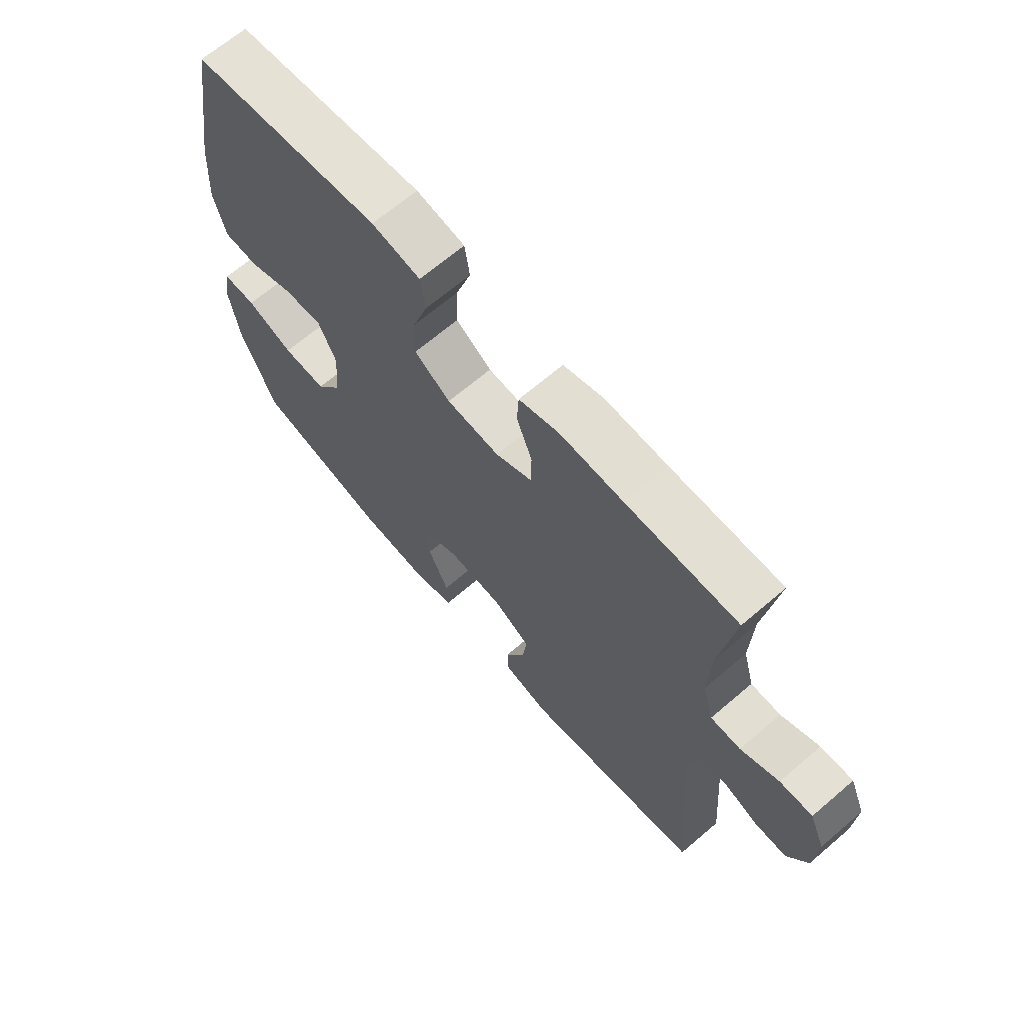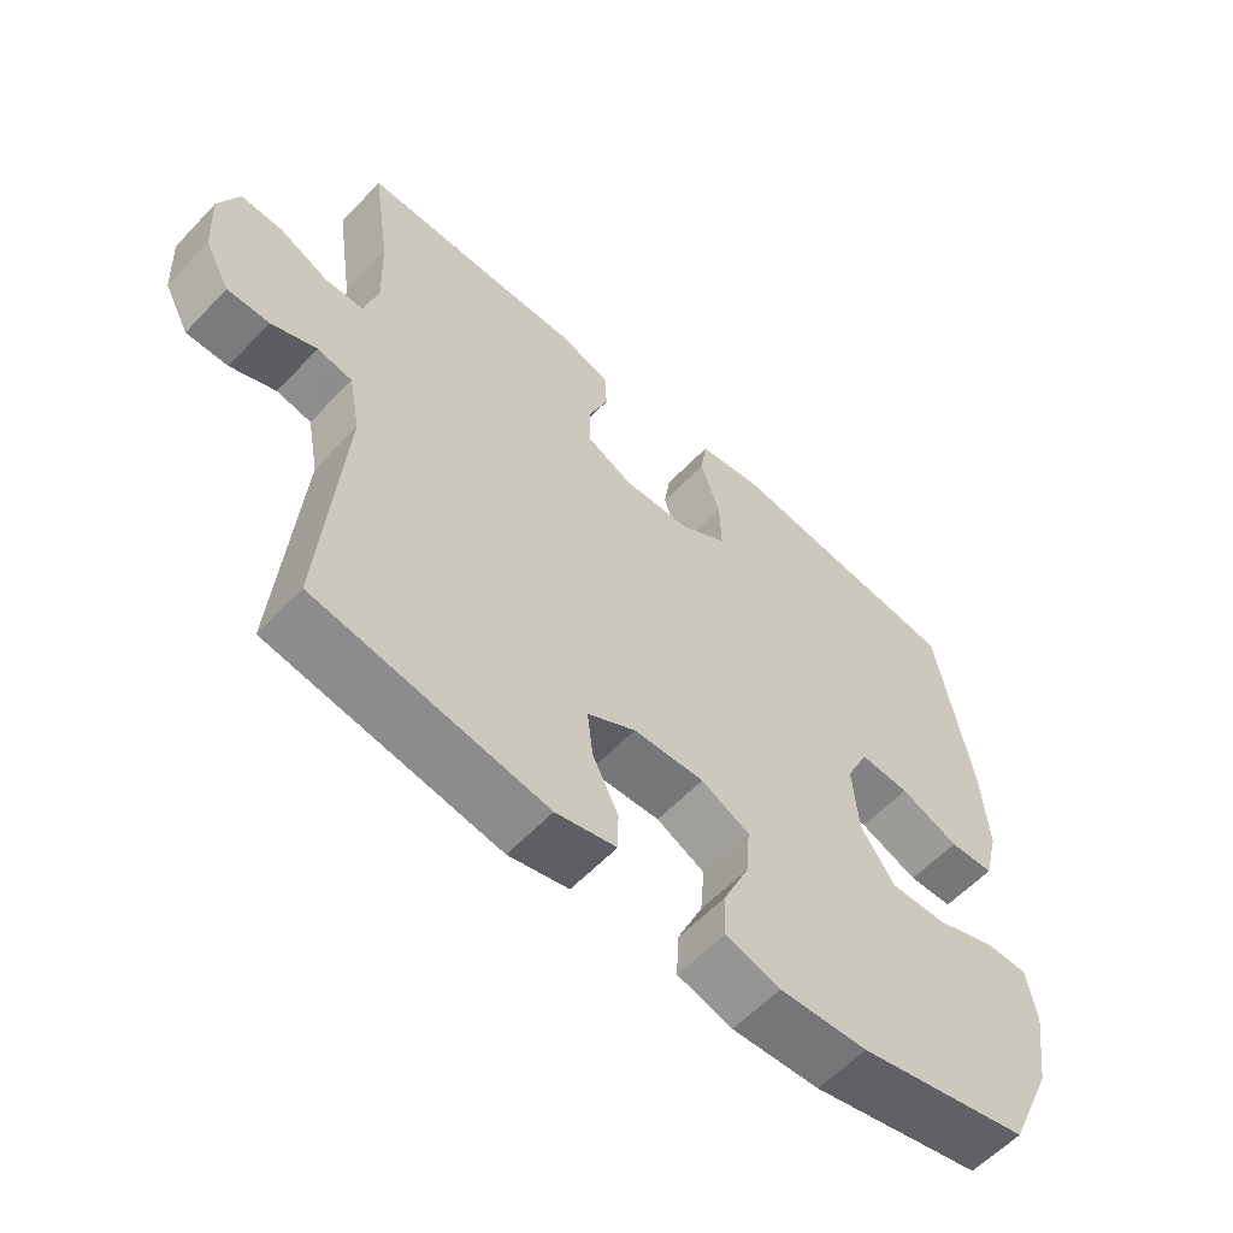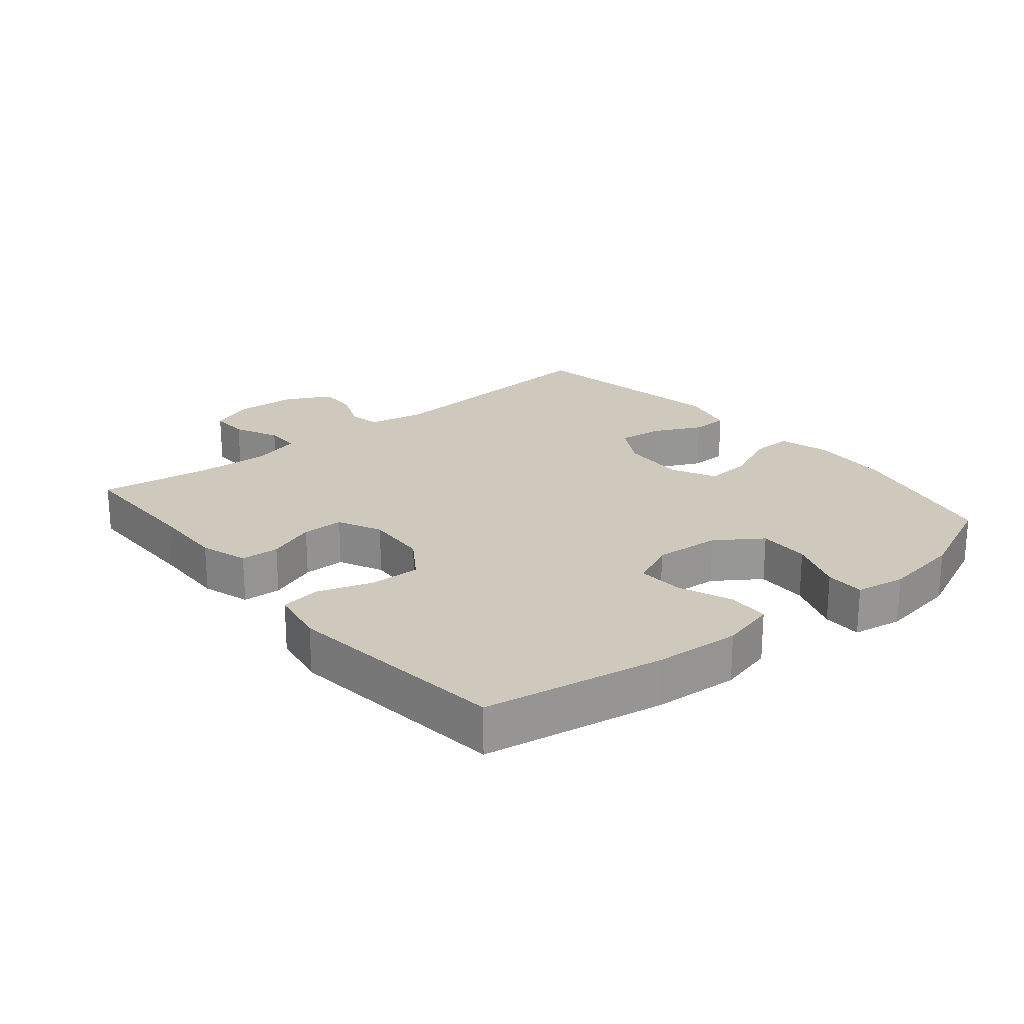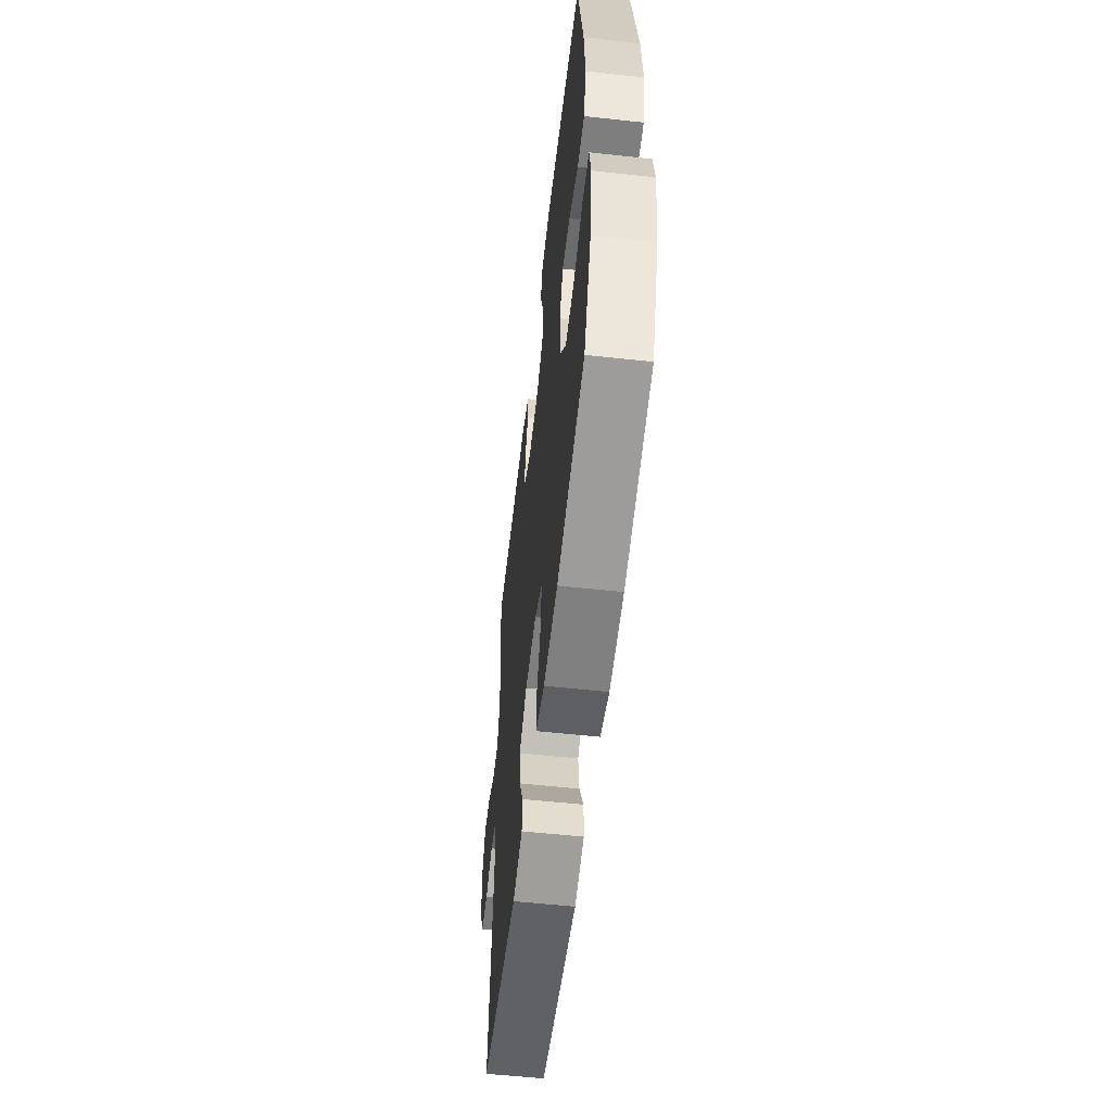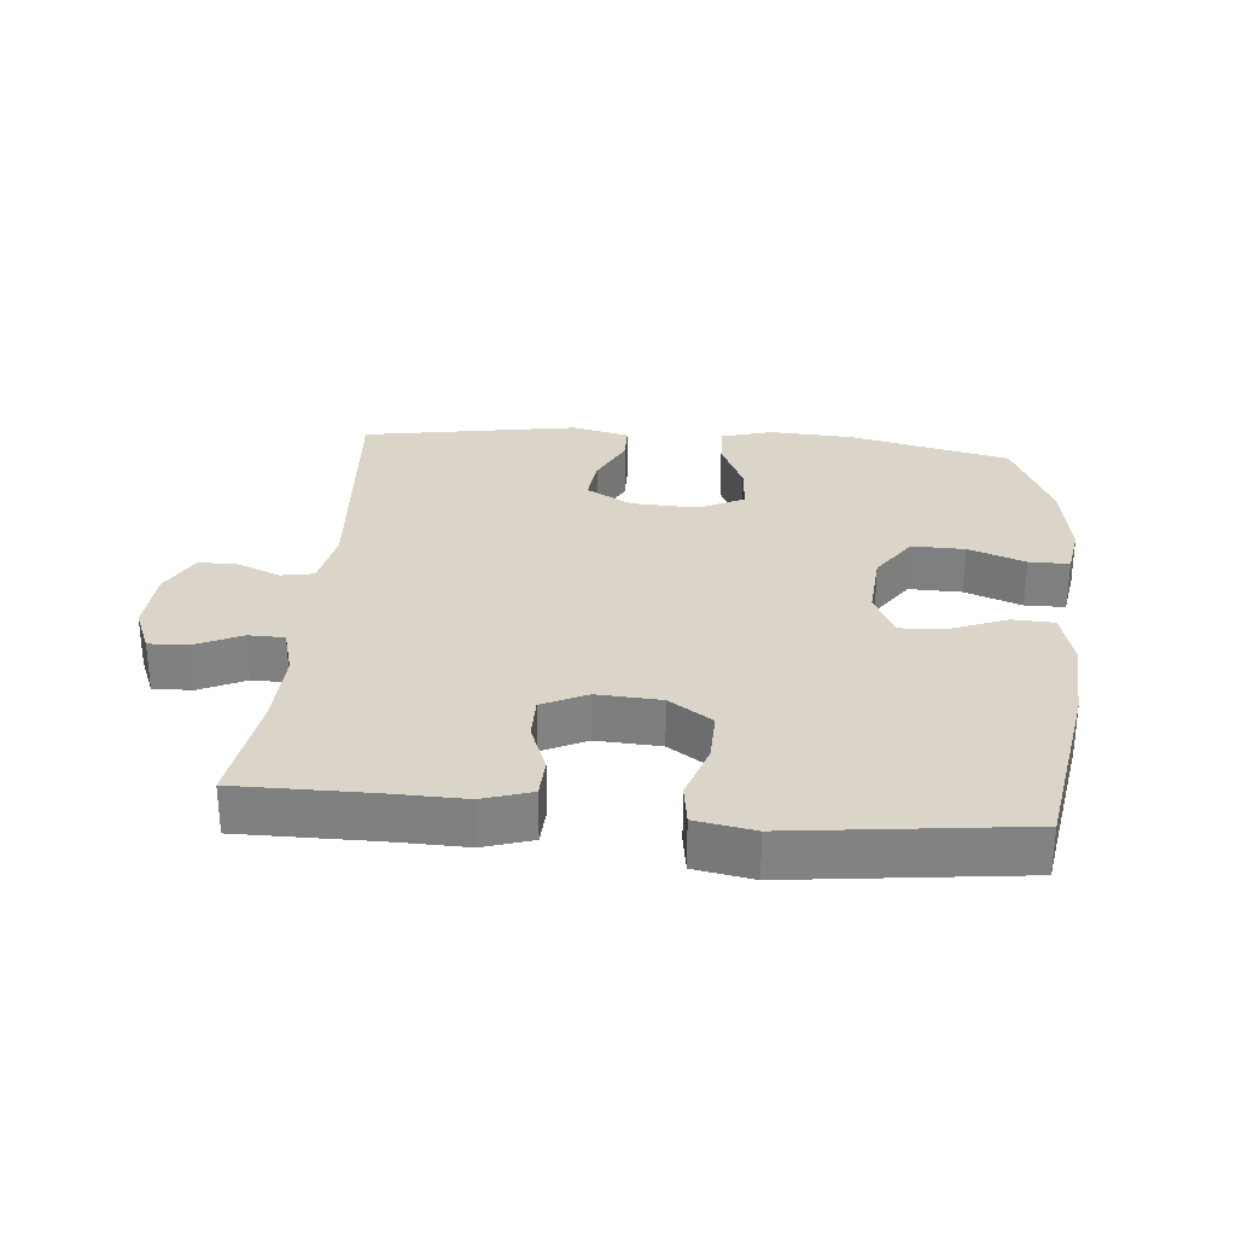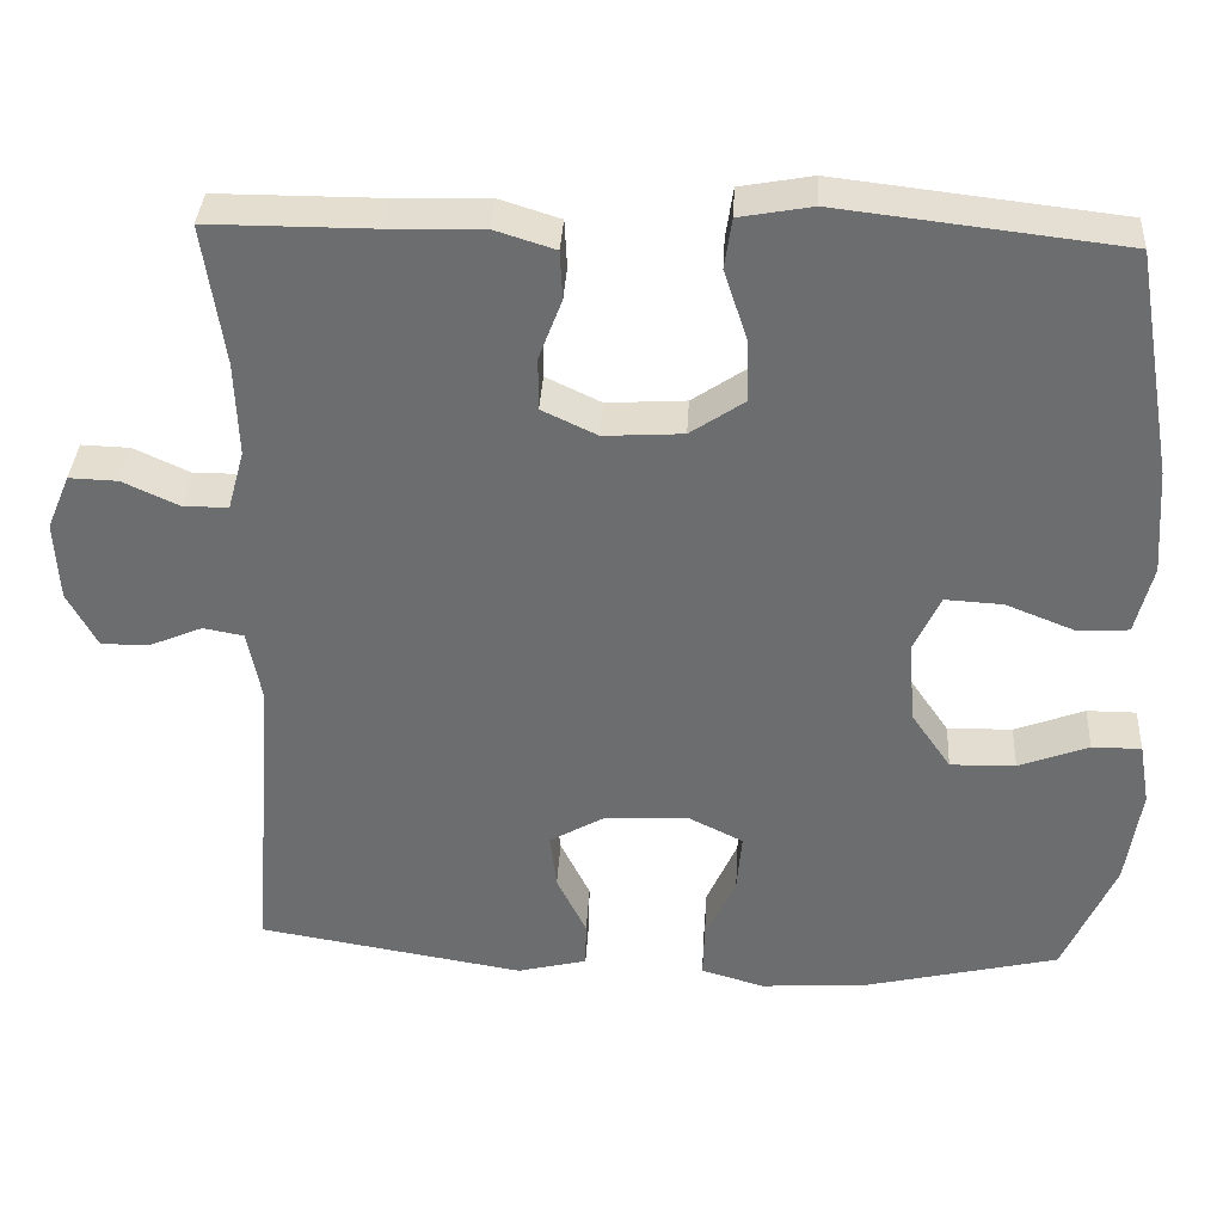
<metadata>
{"format":"obj","ext":"obj","renderer":"f3d","projection":"perspective","resolution":1024,"background":"white","views":[{"elev":67.0,"azim":-130.6,"up":"+Z"},{"elev":-58.9,"azim":-43.0,"up":"+Z"},{"elev":22.3,"azim":50.4,"up":"+Y"},{"elev":-56.8,"azim":83.5,"up":"+Z"},{"elev":29.4,"azim":5.0,"up":"+Y"},{"elev":35.7,"azim":3.2,"up":"+Z"}]}
</metadata>
<code>
v 0.5 0.07 0.5
v 0.548 0.07 0.224
v 0.557 0.07 0.095
v 0.536 0.07 0.011
v 0.473 0.07 0.008
v 0.39 0.07 0.041
v 0.32 0.07 0.045
v 0.288 0.07 -0.024
v 0.296 0.07 -0.125
v 0.344 0.07 -0.195
v 0.423 0.07 -0.193
v 0.508 0.07 -0.161
v 0.568 0.07 -0.161
v 0.581 0.07 -0.237
v 0.563 0.07 -0.357
v 0.5 0.07 -0.5
v 0.258 0.07 -0.557
v 0.134 0.07 -0.564
v 0.057 0.07 -0.542
v 0.059 0.07 -0.479
v 0.096 0.07 -0.396
v 0.102 0.07 -0.325
v 0.034 0.07 -0.291
v -0.066 0.07 -0.296
v -0.134 0.07 -0.335
v -0.126 0.07 -0.403
v -0.09 0.07 -0.477
v -0.091 0.07 -0.533
v -0.176 0.07 -0.554
v -0.5 0.07 -0.5
v -0.471 0.07 -0.127
v -0.488 0.07 -0.039
v -0.537 0.07 -0.03
v -0.601 0.07 -0.057
v -0.66 0.07 -0.058
v -0.696 0.07 0.01
v -0.701 0.07 0.107
v -0.673 0.07 0.174
v -0.614 0.07 0.172
v -0.545 0.07 0.14
v -0.491 0.07 0.141
v -0.471 0.07 0.214
v -0.475 0.07 0.329
v -0.5 0.07 0.5
v -0.3 0.07 0.5
v -0.186 0.07 0.503
v -0.113 0.07 0.48
v -0.11 0.07 0.421
v -0.138 0.07 0.347
v -0.138 0.07 0.283
v -0.071 0.07 0.251
v 0.025 0.07 0.257
v 0.09 0.07 0.301
v 0.088 0.07 0.378
v 0.06 0.07 0.463
v 0.069 0.07 0.524
v 0.157 0.07 0.54
v 0.5 0 0.5
v 0.548 0 0.224
v 0.557 0 0.095
v 0.536 0 0.011
v 0.473 0 0.008
v 0.39 0 0.041
v 0.32 0 0.045
v 0.288 0 -0.024
v 0.296 0 -0.125
v 0.344 0 -0.195
v 0.423 0 -0.193
v 0.508 0 -0.161
v 0.568 0 -0.161
v 0.581 0 -0.237
v 0.563 0 -0.357
v 0.5 0 -0.5
v 0.258 0 -0.557
v 0.134 0 -0.564
v 0.057 0 -0.542
v 0.059 0 -0.479
v 0.096 0 -0.396
v 0.102 0 -0.325
v 0.034 0 -0.291
v -0.066 0 -0.296
v -0.134 0 -0.335
v -0.126 0 -0.403
v -0.09 0 -0.477
v -0.091 0 -0.533
v -0.176 0 -0.554
v -0.5 0 -0.5
v -0.471 0 -0.127
v -0.488 0 -0.039
v -0.537 0 -0.03
v -0.601 0 -0.057
v -0.66 0 -0.058
v -0.696 0 0.01
v -0.701 0 0.107
v -0.673 0 0.174
v -0.614 0 0.172
v -0.545 0 0.14
v -0.491 0 0.141
v -0.471 0 0.214
v -0.475 0 0.329
v -0.5 0 0.5
v -0.3 0 0.5
v -0.186 0 0.503
v -0.113 0 0.48
v -0.11 0 0.421
v -0.138 0 0.347
v -0.138 0 0.283
v -0.071 0 0.251
v 0.025 0 0.257
v 0.09 0 0.301
v 0.088 0 0.378
v 0.06 0 0.463
v 0.069 0 0.524
v 0.157 0 0.54
f 4 5 6
f 3 4 6
f 2 3 6
f 1 2 6
f 57 1 6
f 56 57 6
f 55 56 6
f 54 55 6
f 53 54 6 7
f 52 53 7 8
f 51 52 8 9
f 50 51 9 10
f 47 48 49
f 46 47 49
f 45 46 49
f 45 49 50
f 44 45 50
f 43 44 50
f 42 43 50 10
f 38 39 40
f 37 38 40
f 36 37 40
f 35 36 40
f 34 35 40
f 33 34 40
f 32 33 40 41
f 41 42 10
f 32 41 10
f 31 32 10
f 29 30 31
f 28 29 31
f 27 28 31
f 26 27 31
f 19 20 21
f 18 19 21
f 17 18 21
f 16 17 21
f 15 16 21
f 14 15 21
f 13 14 21
f 12 13 21
f 11 12 21
f 10 11 21 22
f 25 26 31
f 24 25 31
f 23 24 31 10
f 10 22 23
f 63 62 61
f 63 61 60
f 63 60 59
f 63 59 58
f 63 58 114
f 63 114 113
f 63 113 112
f 63 112 111
f 64 63 111 110
f 65 64 110 109
f 66 65 109 108
f 67 66 108 107
f 106 105 104
f 106 104 103
f 106 103 102
f 107 106 102
f 107 102 101
f 107 101 100
f 67 107 100 99
f 97 96 95
f 97 95 94
f 97 94 93
f 97 93 92
f 97 92 91
f 97 91 90
f 98 97 90 89
f 67 99 98
f 67 98 89
f 67 89 88
f 88 87 86
f 88 86 85
f 88 85 84
f 88 84 83
f 78 77 76
f 78 76 75
f 78 75 74
f 78 74 73
f 78 73 72
f 78 72 71
f 78 71 70
f 78 70 69
f 78 69 68
f 79 78 68 67
f 88 83 82
f 88 82 81
f 67 88 81 80
f 80 79 67
f 1 58 59 2
f 2 59 60 3
f 3 60 61 4
f 4 61 62 5
f 5 62 63 6
f 6 63 64 7
f 7 64 65 8
f 8 65 66 9
f 9 66 67 10
f 10 67 68 11
f 11 68 69 12
f 12 69 70 13
f 13 70 71 14
f 14 71 72 15
f 15 72 73 16
f 16 73 74 17
f 17 74 75 18
f 18 75 76 19
f 19 76 77 20
f 20 77 78 21
f 21 78 79 22
f 22 79 80 23
f 23 80 81 24
f 24 81 82 25
f 25 82 83 26
f 26 83 84 27
f 27 84 85 28
f 28 85 86 29
f 29 86 87 30
f 30 87 88 31
f 31 88 89 32
f 32 89 90 33
f 33 90 91 34
f 34 91 92 35
f 35 92 93 36
f 36 93 94 37
f 37 94 95 38
f 38 95 96 39
f 39 96 97 40
f 40 97 98 41
f 41 98 99 42
f 42 99 100 43
f 43 100 101 44
f 44 101 102 45
f 45 102 103 46
f 46 103 104 47
f 47 104 105 48
f 48 105 106 49
f 49 106 107 50
f 50 107 108 51
f 51 108 109 52
f 52 109 110 53
f 53 110 111 54
f 54 111 112 55
f 55 112 113 56
f 56 113 114 57
f 57 114 58 1

</code>
